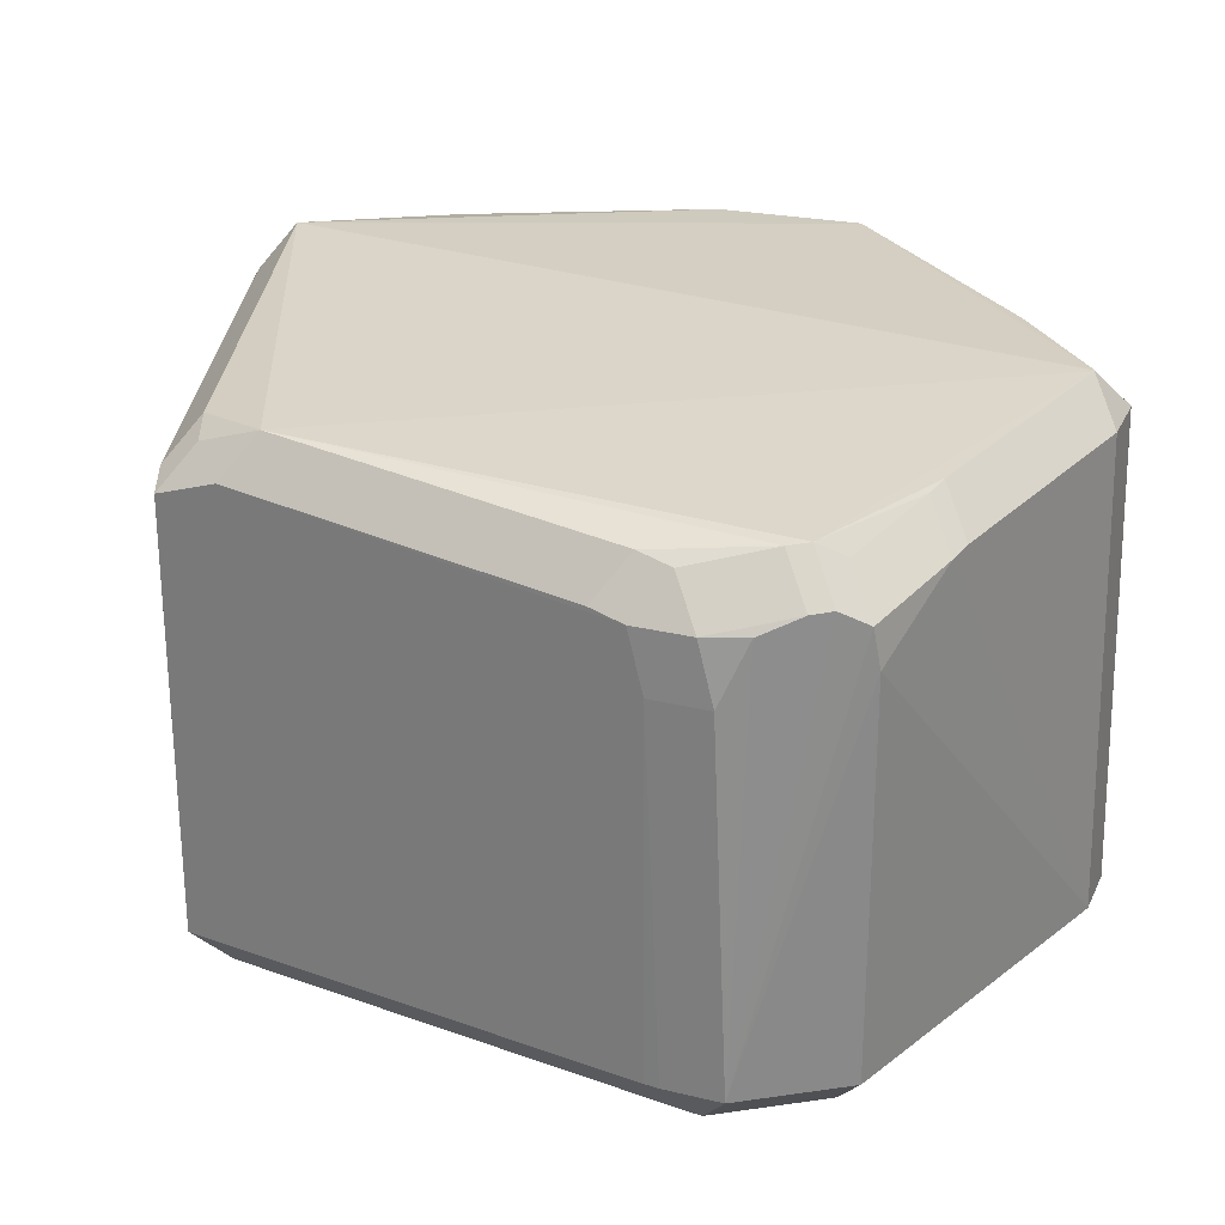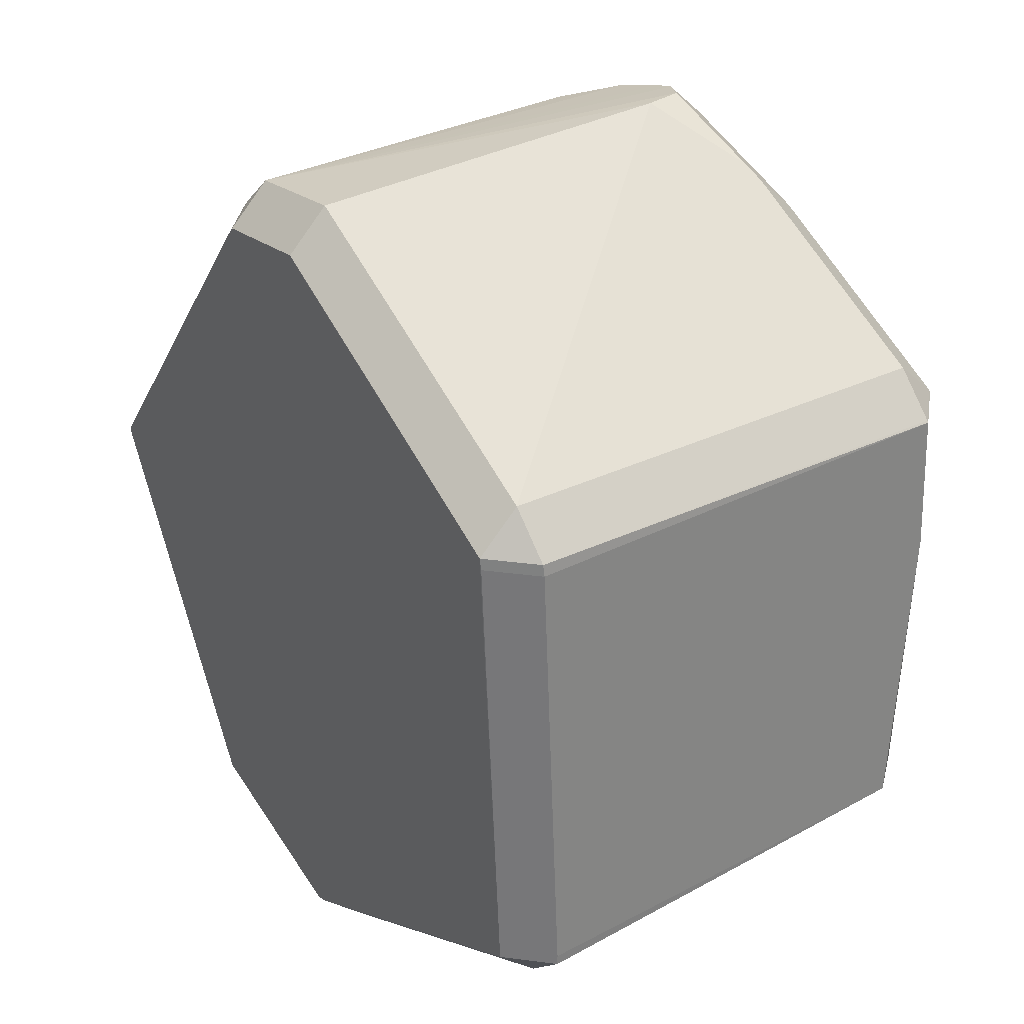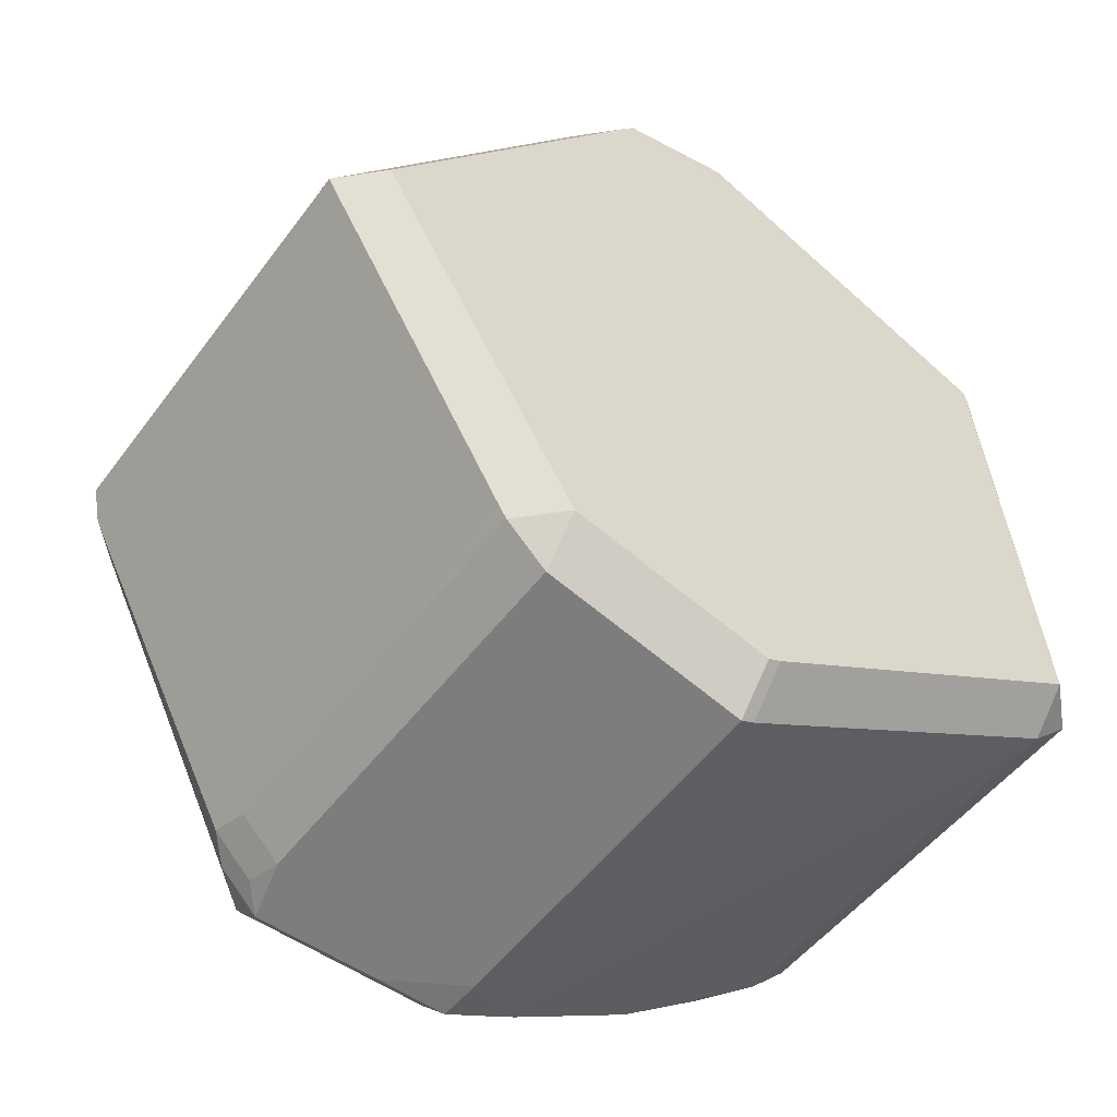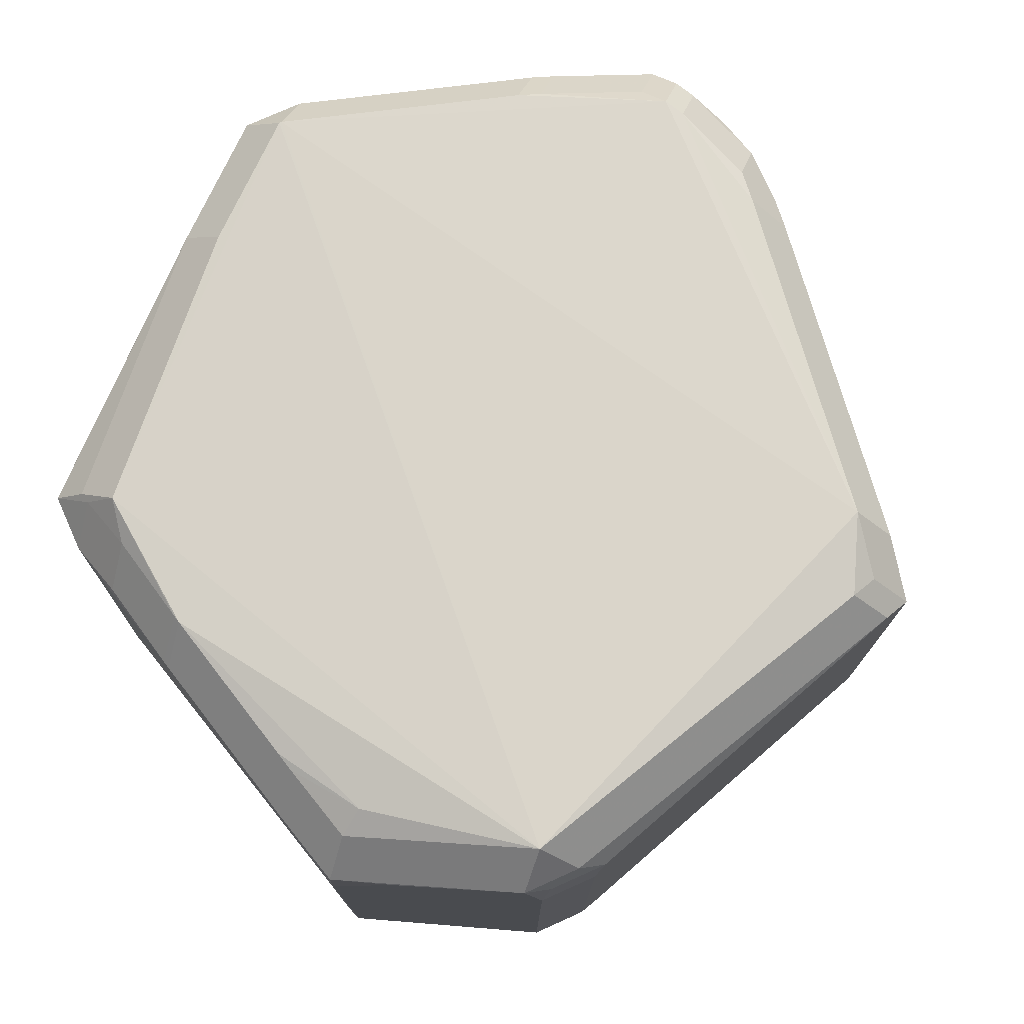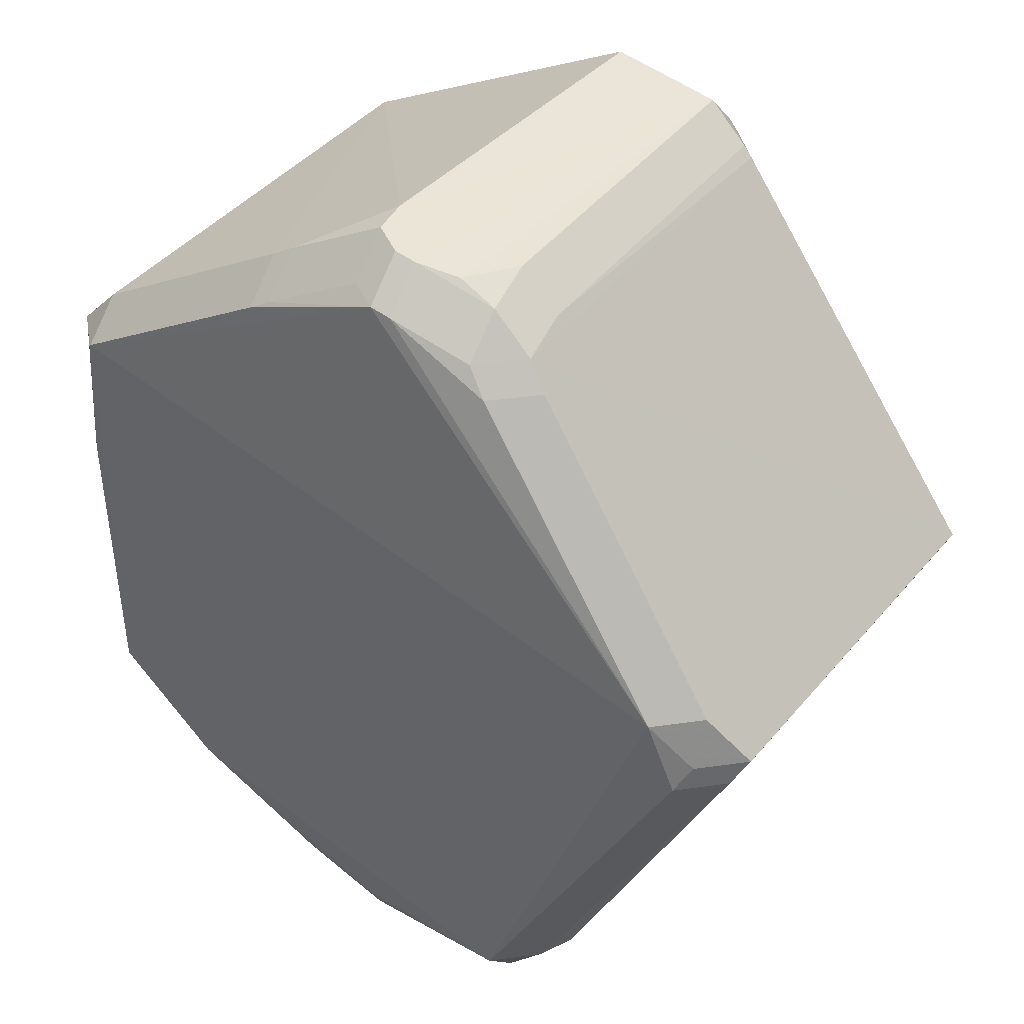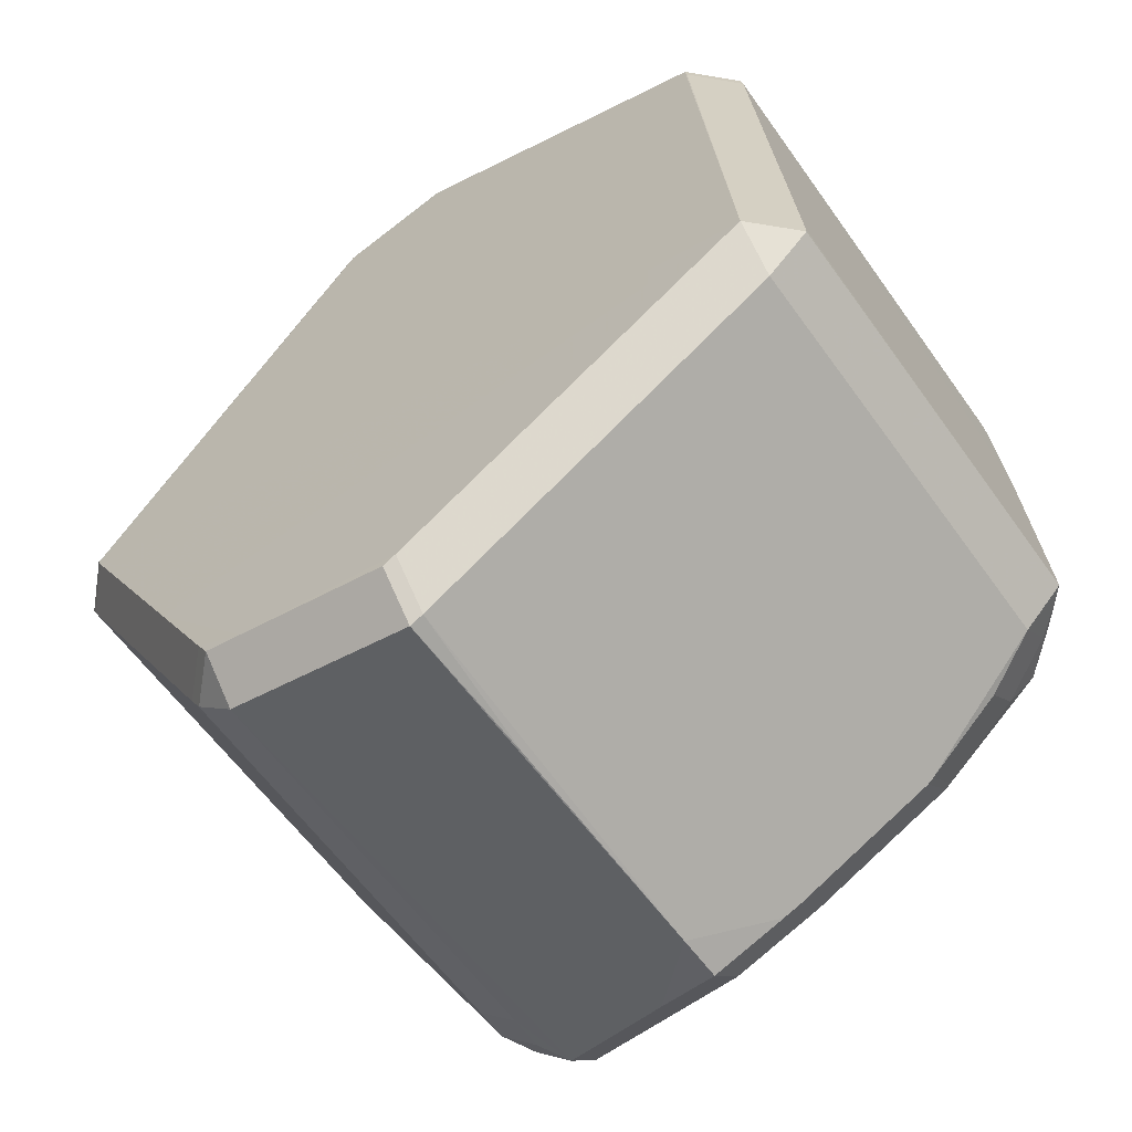
<metadata>
{"format":"obj","ext":"obj","renderer":"f3d","projection":"perspective","resolution":1024,"background":"white","views":[{"elev":27.2,"azim":155.7,"up":"+Z"},{"elev":35.2,"azim":-125.2,"up":"+Y"},{"elev":-52.1,"azim":144.3,"up":"+Y"},{"elev":76.0,"azim":20.8,"up":"+Z"},{"elev":37.4,"azim":34.6,"up":"+Y"},{"elev":-60.4,"azim":-144.7,"up":"+Y"}]}
</metadata>
<code>
v 0.001963 -0.08151 -0.08308
v 0.04976 -0.04118 -0.1162
v 0.002766 0.07903 -0.03308
v 0.002766 0.0719 -0.02595
v -0.06233 0.04455 -0.1095
v -0.0552 0.05168 -0.1095
v -0.0552 0.04455 -0.1166
v 0.01861 0.07461 -0.0335
v 0.03592 0.05889 -0.03243
v 0.02879 0.05889 -0.0253
v 0.04532 -0.0623 -0.02928
v 0.03819 -0.06943 -0.02928
v -0.05246 -0.0478 -0.03082
v -0.05246 -0.04067 -0.02369
v 0.03065 0.06613 -0.04423
v 0.02352 0.07326 -0.04423
v -0.06695 -0.00947 -0.03142
v 0.07858 -0.001104 -0.1083
v 0.07145 -0.001104 -0.1155
v -0.0625 0.0409 -0.02754
v -0.05537 0.04802 -0.02754
v -0.05537 0.0409 -0.02042
v 0.00242 -0.08156 -0.1101
v 0.00242 -0.07444 -0.1172
v 0.001646 0.07956 -0.1083
v 0.001646 0.07243 -0.1155
v -0.0627 0.04251 -0.1095
v -0.05558 0.04251 -0.1166
v 0.04437 -0.0642 -0.082
v -0.03849 -0.05675 -0.02859
v -0.03849 -0.04962 -0.02146
v 0.06687 0.007482 -0.1154
v -0.002436 0.0703 -0.1156
v -0.06927 -0.03687 -0.1107
v -0.06214 -0.044 -0.1107
v -0.06214 -0.03687 -0.1178
v 0.04139 -0.06494 -0.02518
v 0.03426 -0.07207 -0.02518
v 0.03426 -0.06494 -0.01805
v -0.06916 -0.03528 -0.03491
v -0.06203 -0.04241 -0.03491
v -0.06203 -0.03528 -0.02779
v 0.003209 -0.06902 -0.02236
v 0.01342 -0.07811 -0.03011
v 0.02894 0.06854 -0.1081
v 0.02181 0.07566 -0.1081
v 0.02181 0.06854 -0.1153
v 0.001954 -0.08145 -0.0409
v -0.0648 0.01669 -0.02806
v -0.05768 0.01669 -0.02093
v 0.002034 -0.08114 -0.03243
v 0.002034 -0.07401 -0.0253
v 0.0766 -0.00439 -0.02986
v 0.06947 -0.00439 -0.02273
v -0.014 0.0708 -0.03015
v -0.014 0.06367 -0.02302
v -0.06278 0.0406 -0.02754
v -0.05565 0.0406 -0.02041
v 0.04438 -0.06409 -0.03653
v 0.03725 -0.07122 -0.03653
v 0.03232 0.06383 -0.03372
v 0.0252 0.07095 -0.03372
v 0.0252 0.06383 -0.02659
v -0.01757 0.06884 -0.02942
v -0.01757 0.06171 -0.02229
v -0.01318 -0.07218 -0.0303
v -0.01318 -0.06506 -0.02317
v 9.489e-05 -0.08053 -0.1102
v 9.489e-05 -0.07341 -0.1173
v 0.03059 0.06657 -0.1081
v 0.02346 0.06657 -0.1152
v 0.03017 -0.06637 -0.1168
v -0.03734 -0.05745 -0.02844
v -0.03734 -0.05032 -0.02131
v -0.01022 -0.07399 -0.03073
v -0.01022 -0.06686 -0.02361
v -0.06918 -0.03505 -0.1106
v 0.001555 0.07938 -0.04
v 0.04618 -0.06098 -0.1095
v 0.03905 -0.06098 -0.1166
v 0.04423 -0.0644 -0.1095
v 0.0371 -0.07153 -0.1095
v 0.0371 -0.0644 -0.1167
v 0.07908 0.0001617 -0.04144
v 0.002017 -0.08148 -0.0929
v 0.007807 0.07762 -0.03034
v 0.007807 0.07049 -0.02321
v 0.07228 0.00932 -0.02804
v 0.06515 0.00932 -0.02091
v 0.01151 0.07659 -0.03067
v 0.01151 0.06946 -0.02354
v -0.0648 0.01669 -0.02806
v -0.06379 -0.03413 -0.02862
v -0.05666 -0.03413 -0.0215
v 0.07917 0.0002225 -0.07883
v 0.03426 -0.07207 -0.02518
v 0.03426 -0.06494 -0.01805
v 0.07905 0.0001417 -0.03224
v 0.07192 0.0001417 -0.02511
v 0.0793 0.0004632 -0.1083
v 0.07217 0.0004632 -0.1154
f 39 58 94
f 34 40 77
f 77 27 34
f 40 27 77
f 5 27 57
f 39 54 89
f 40 41 42
f 34 36 35
f 66 73 35
f 92 27 40
f 92 57 27
f 5 57 20
f 82 83 81
f 98 53 18
f 99 89 54
f 91 89 10
f 87 89 91
f 36 28 7
f 7 47 36
f 39 94 74
f 47 101 32
f 35 68 48
f 87 65 22
f 22 89 87
f 22 58 39
f 39 89 22
f 21 20 22
f 50 94 58
f 95 18 100
f 53 37 11
f 19 32 101
f 36 47 19
f 47 32 19
f 38 37 39
f 71 101 47
f 47 46 45
f 6 7 5
f 33 26 47
f 33 7 26
f 47 7 33
f 30 13 41
f 41 35 30
f 30 35 73
f 94 42 14
f 75 48 51
f 66 35 75
f 35 48 75
f 23 48 1
f 1 48 68
f 64 6 21
f 78 3 46
f 78 46 25
f 25 6 78
f 40 93 17
f 49 17 93
f 57 92 49
f 49 92 40
f 40 17 49
f 43 76 52
f 52 97 43
f 67 76 43
f 43 97 39
f 43 74 67
f 39 74 43
f 98 18 84
f 18 95 84
f 100 98 84
f 84 95 100
f 59 18 53
f 53 11 59
f 59 79 18
f 36 19 2
f 96 23 82
f 31 74 94
f 94 14 31
f 85 68 23
f 23 1 85
f 85 1 68
f 83 24 72
f 24 69 72
f 72 69 36
f 36 2 72
f 3 78 55
f 6 64 55
f 55 78 6
f 46 3 86
f 86 90 46
f 81 79 29
f 29 59 81
f 79 59 29
f 38 96 60
f 60 96 82
f 44 96 51
f 51 48 44
f 44 48 23
f 23 96 44
f 83 72 80
f 80 72 2
f 80 2 19
f 87 4 56
f 56 65 87
f 100 70 61
f 61 98 100
f 61 88 98
f 61 9 88
f 63 91 10
f 38 60 12
f 62 63 61
f 15 61 70
f 70 45 15
f 90 62 8
f 8 62 16
f 8 16 46
f 46 90 8
f 34 27 28
f 28 36 34
f 35 41 40
f 35 40 34
f 37 53 54
f 37 54 39
f 54 53 99
f 99 53 98
f 98 88 99
f 99 88 89
f 46 26 25
f 47 26 46
f 7 28 27
f 7 27 5
f 66 67 74
f 74 73 66
f 82 23 24
f 24 83 82
f 22 20 57
f 22 57 58
f 93 42 94
f 40 42 93
f 100 18 19
f 19 101 100
f 89 88 9
f 10 89 9
f 100 101 71
f 71 70 100
f 70 71 45
f 45 71 47
f 25 26 6
f 26 7 6
f 6 20 21
f 5 20 6
f 41 13 14
f 14 42 41
f 75 67 66
f 75 76 67
f 51 52 75
f 52 76 75
f 69 68 35
f 69 35 36
f 69 24 23
f 23 68 69
f 64 22 65
f 21 22 64
f 49 93 94
f 94 50 49
f 58 57 49
f 49 50 58
f 96 52 51
f 96 97 52
f 39 97 96
f 96 38 39
f 73 74 31
f 31 30 73
f 31 14 13
f 13 30 31
f 3 4 86
f 86 4 87
f 87 91 86
f 91 90 86
f 81 59 60
f 82 81 60
f 80 79 81
f 80 81 83
f 80 19 18
f 18 79 80
f 56 64 65
f 56 55 64
f 56 4 3
f 3 55 56
f 10 9 63
f 9 61 63
f 37 38 12
f 12 11 37
f 12 60 59
f 12 59 11
f 62 90 91
f 91 63 62
f 16 62 15
f 15 62 61
f 15 45 46
f 46 16 15

</code>
